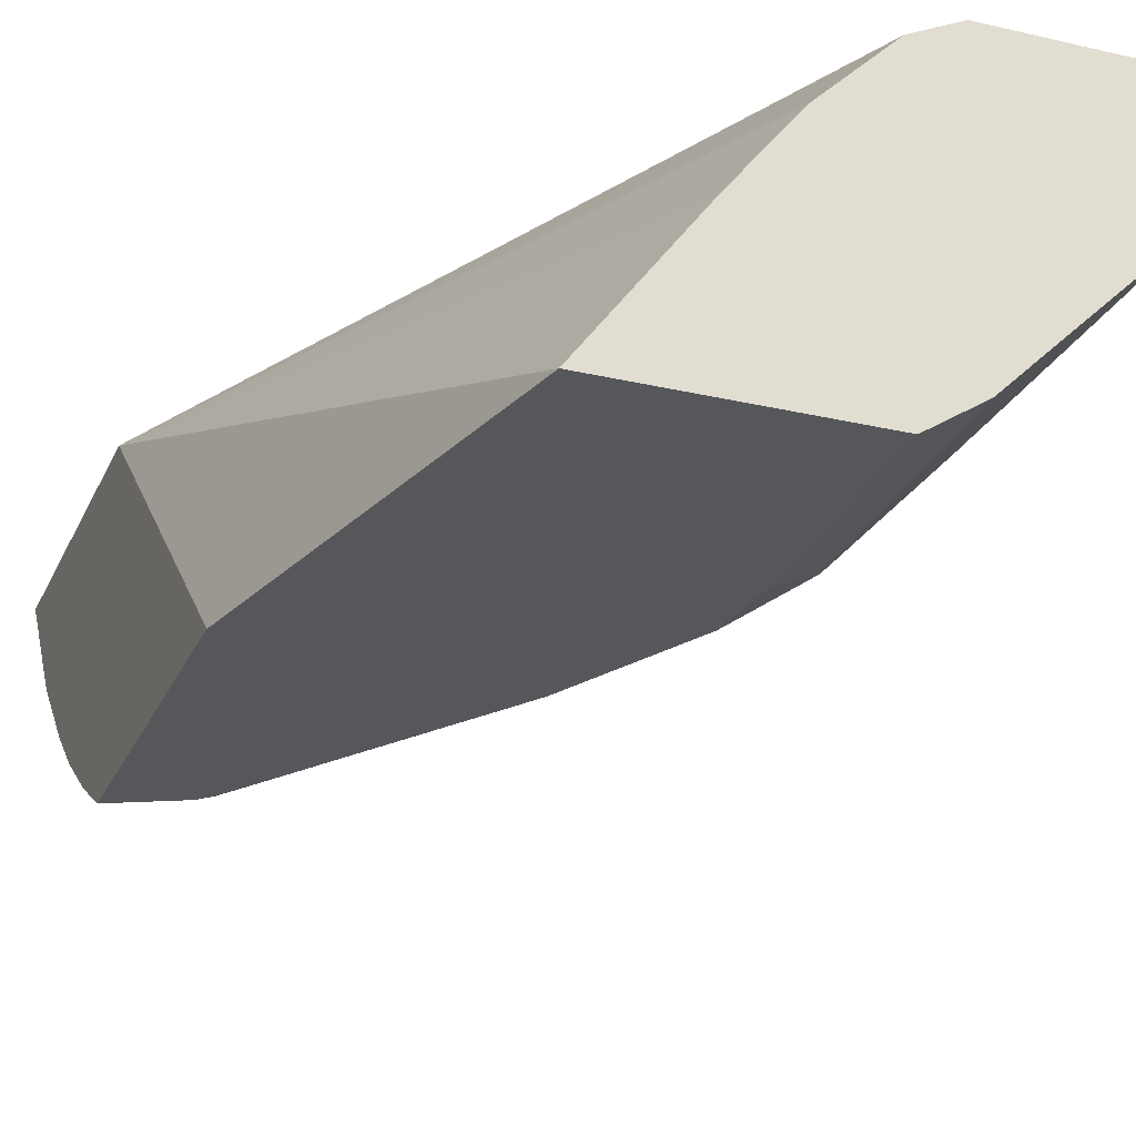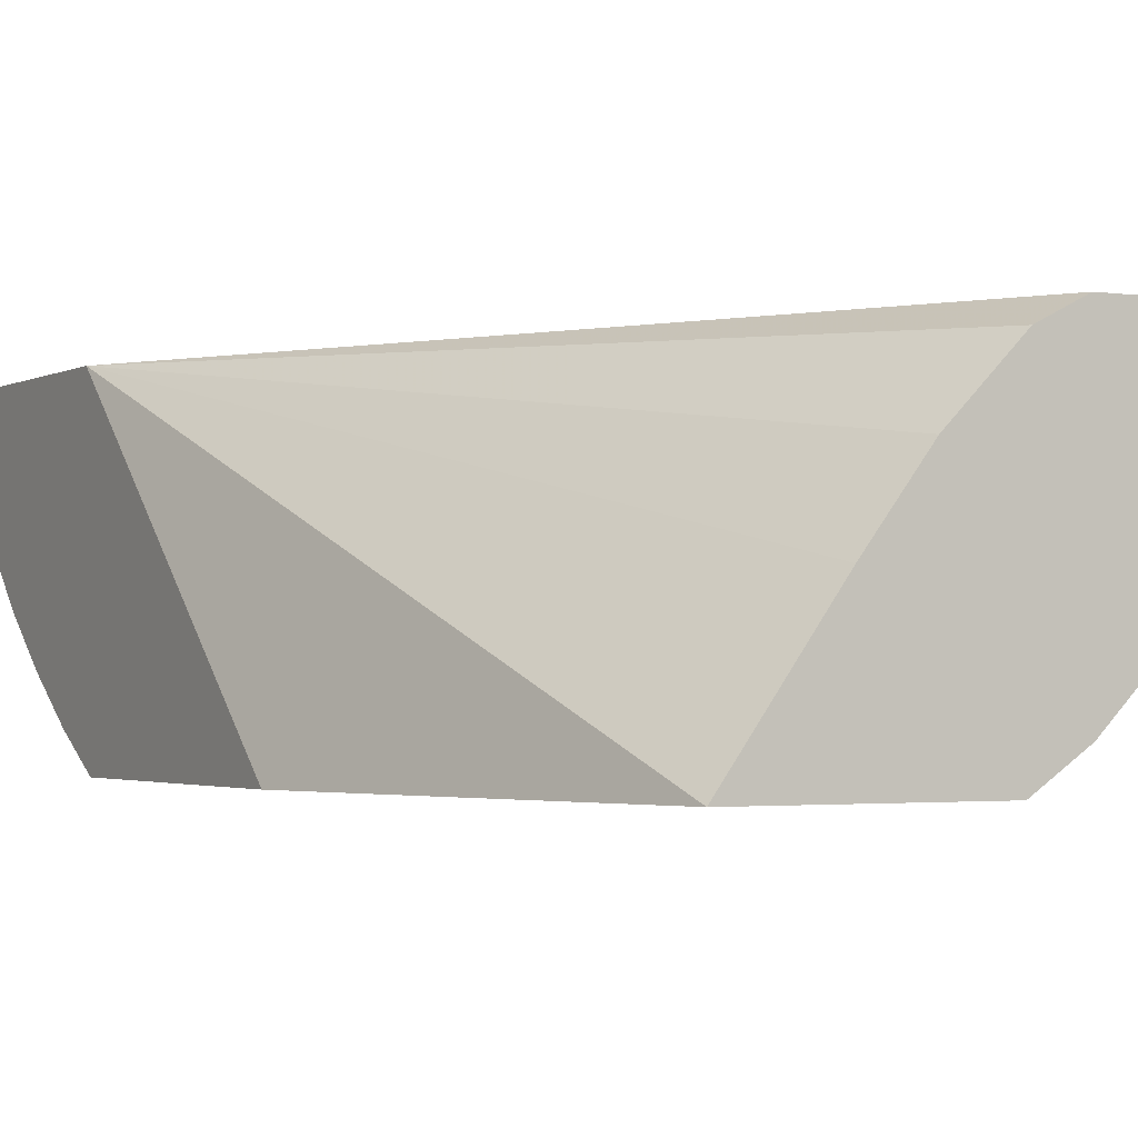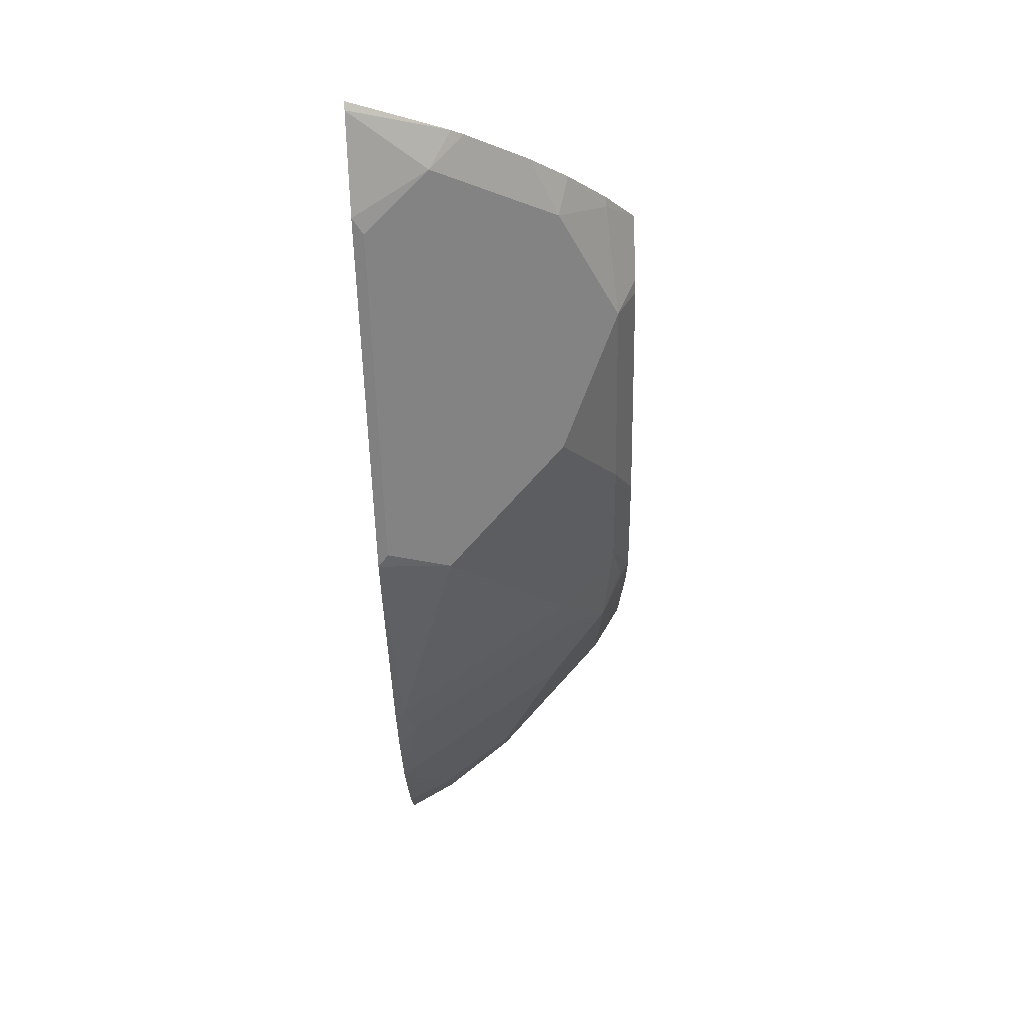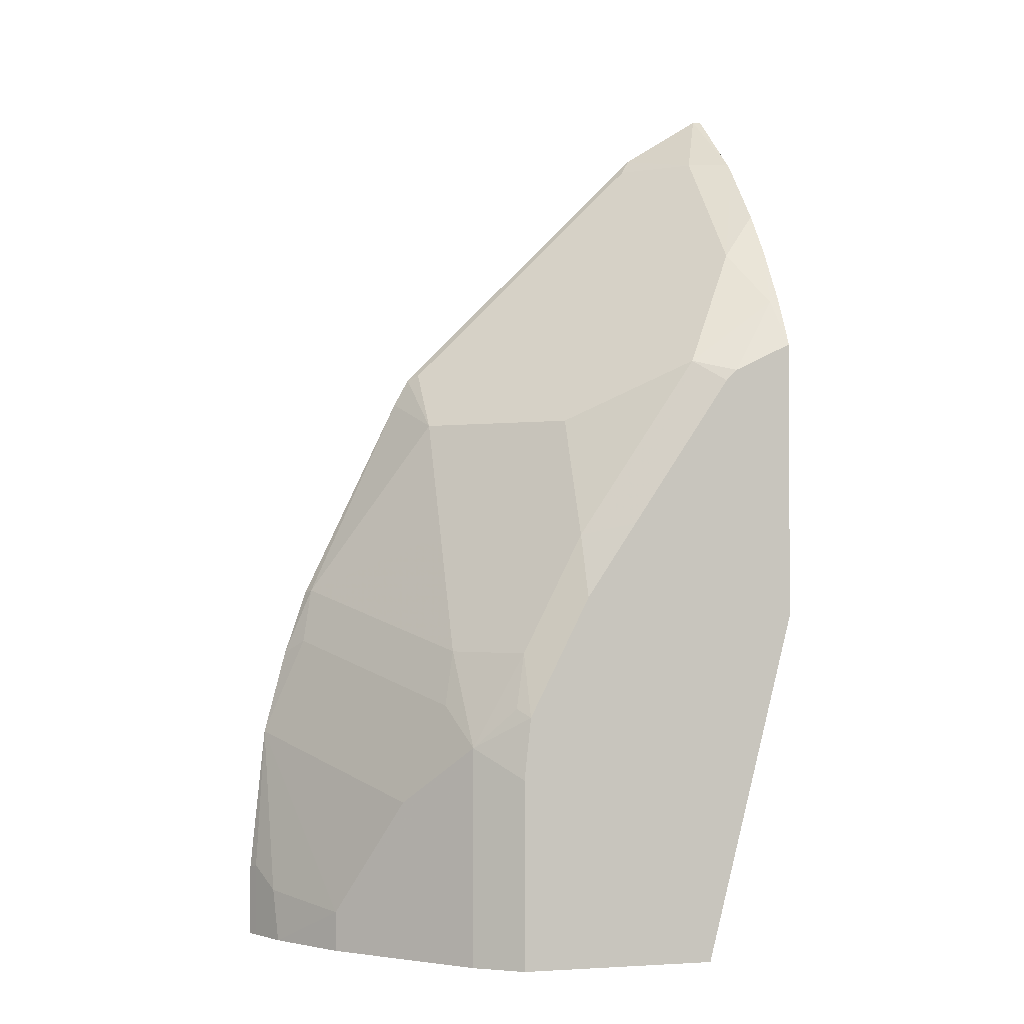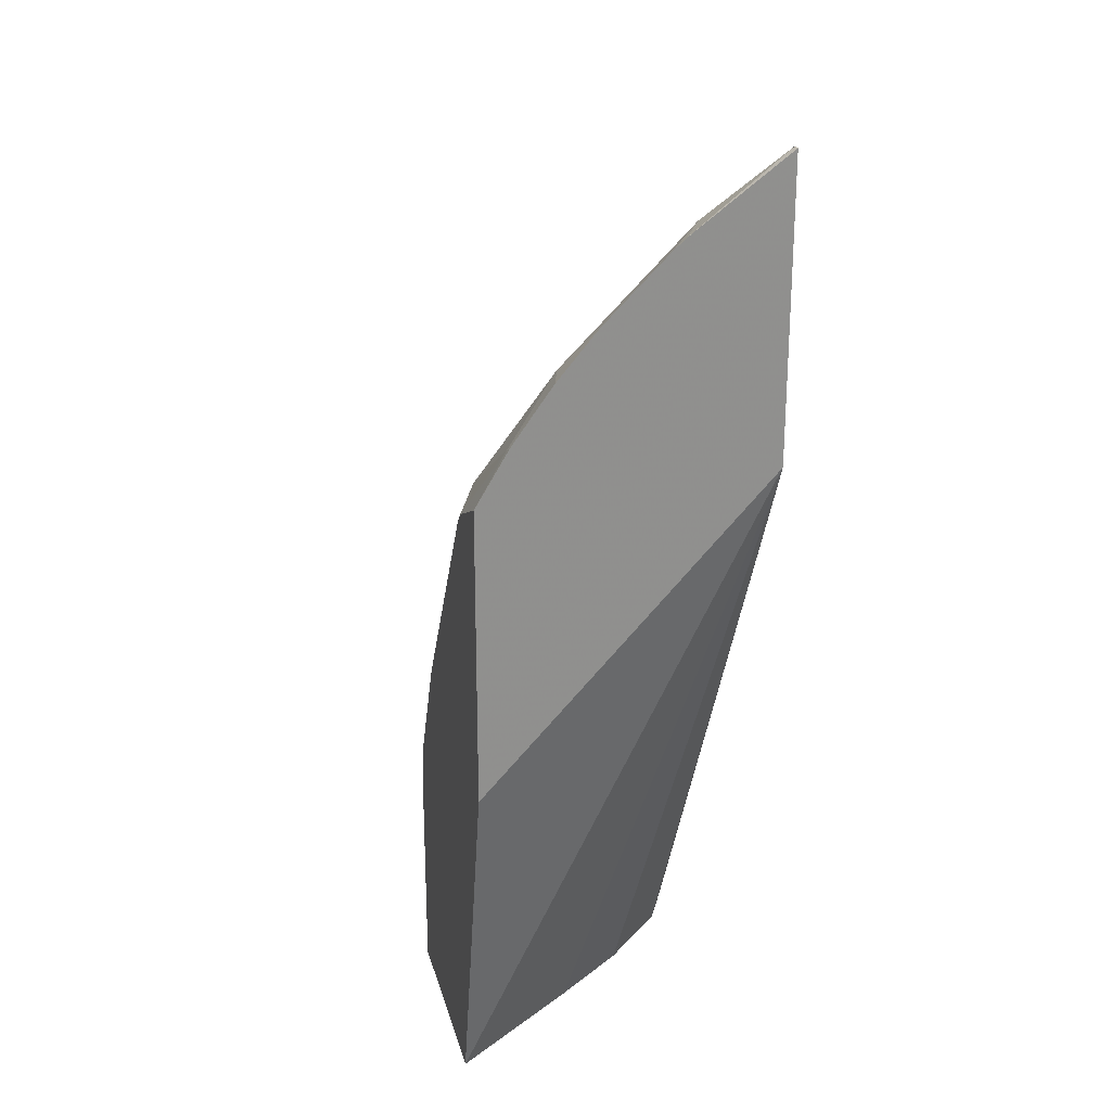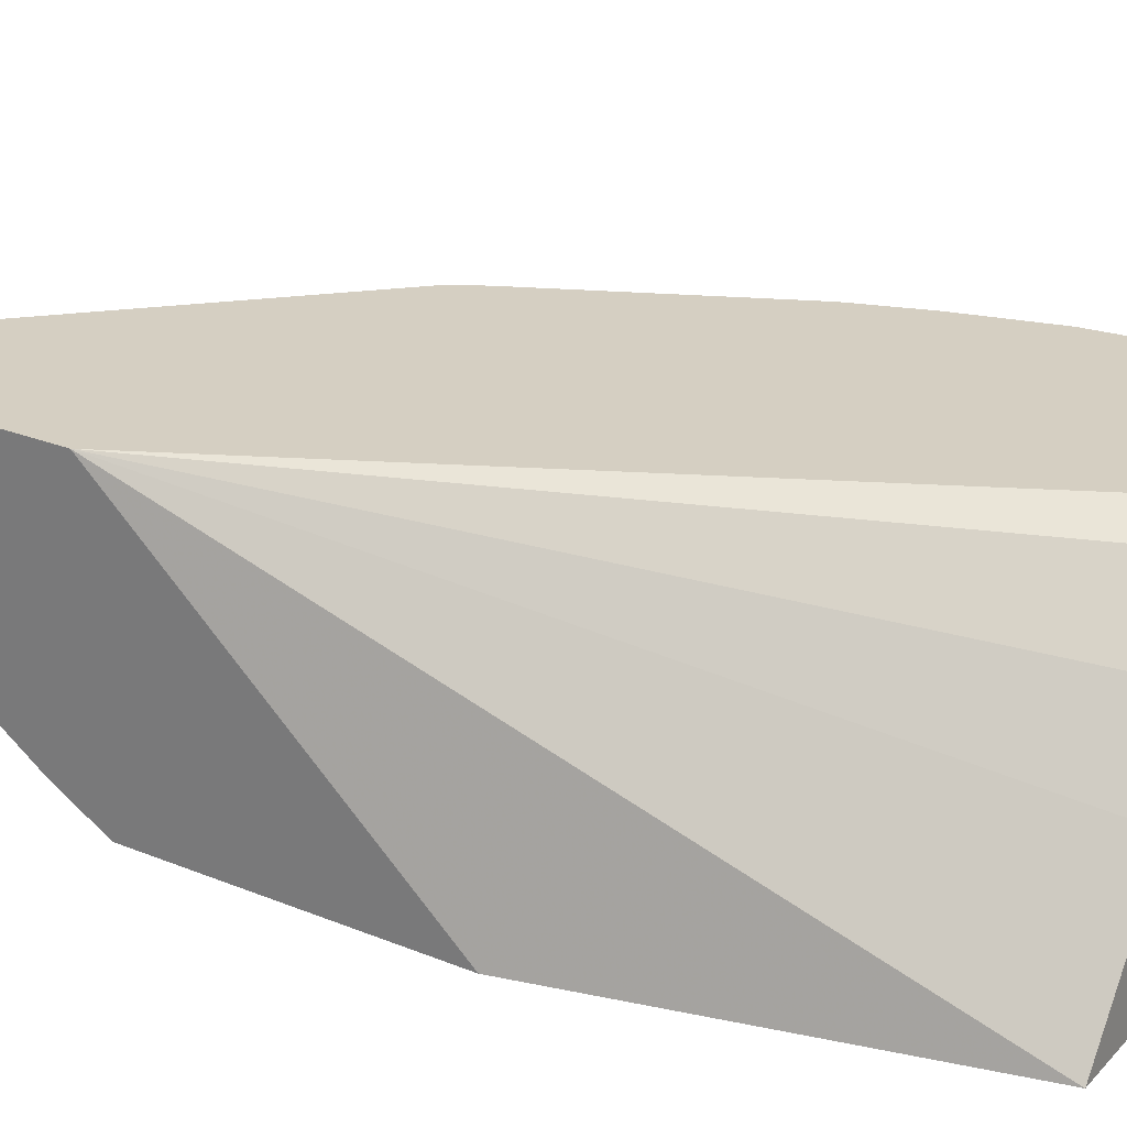
<metadata>
{"format":"obj","ext":"obj","renderer":"f3d","projection":"perspective","resolution":1024,"background":"white","views":[{"elev":-26.5,"azim":159.8,"up":"+Y"},{"elev":-2.0,"azim":151.3,"up":"+Y"},{"elev":76.1,"azim":-92.5,"up":"+Z"},{"elev":-1.2,"azim":-14.3,"up":"+Z"},{"elev":24.6,"azim":76.0,"up":"+Z"},{"elev":25.9,"azim":122.8,"up":"+Y"}]}
</metadata>
<code>
v -0.3356 -0.6569 0.5813
v -0.3408 -0.6569 0.5809
v -0.3356 -0.6586 0.5801
v -0.3356 -0.6569 0.4068
v -0.341 -0.6569 0.5809
v -0.3356 -0.7145 0.5385
v -0.3356 -0.8276 0.222
v -0.391 -0.8276 -0.0001338
v -0.4471 -0.7502 -0.0001338
v -0.48 -0.7073 -0.0001338
v -0.5178 -0.6694 -0.0001338
v -0.543 -0.6569 -0.0001338
v -0.3916 -0.6569 0.5493
v -0.36 -0.701 0.5399
v -0.3356 -0.7217 0.5322
v -0.3356 -0.8276 0.3994
v -0.5145 -0.8276 -0.0001338
v -0.6662 -0.6569 -0.0001338
v -0.3979 -0.6631 0.5399
v -0.4799 -0.6569 0.461
v -0.3979 -0.7389 0.4642
v -0.36 -0.7767 0.4642
v -0.3356 -0.7596 0.4943
v -0.3356 -0.8079 0.4323
v -0.341 -0.8083 0.4294
v -0.372 -0.8276 0.3819
v -0.5431 -0.8083 -0.0001338
v -0.5145 -0.8276 0.1197
v -0.6662 -0.6569 0.04585
v -0.6631 -0.6631 -0.0001338
v -0.4736 -0.6631 0.4642
v -0.4358 -0.701 0.4642
v -0.5431 -0.6569 0.3977
v -0.5494 -0.6631 0.3884
v -0.4358 -0.7389 0.4263
v -0.3979 -0.8146 0.3884
v -0.3356 -0.7835 0.4662
v -0.3789 -0.8241 0.3836
v -0.3789 -0.8276 0.375
v -0.6189 -0.7326 -0.0001338
v -0.5431 -0.8083 0.139
v -0.5103 -0.8276 0.159
v -0.6566 -0.6569 0.1391
v -0.6631 -0.6631 0.04739
v -0.6509 -0.6874 -0.0001338
v -0.5556 -0.6569 0.3852
v -0.5494 -0.701 0.3504
v -0.4358 -0.7767 0.3884
v -0.4736 -0.7767 0.3504
v -0.4736 -0.8146 0.2748
v -0.4409 -0.8276 0.2821
v -0.6189 -0.7326 0.02531
v -0.5178 -0.821 0.1642
v -0.5115 -0.8146 0.1989
v -0.5494 -0.7767 0.1989
v -0.5557 -0.7831 0.1642
v -0.6189 -0.6947 0.1769
v -0.581 -0.7704 0.1011
v -0.4724 -0.8276 0.2348
v -0.6315 -0.6694 0.2021
v -0.6425 -0.6569 0.1935
v -0.6536 -0.682 0.03316
v -0.5652 -0.6569 0.3677
v -0.5494 -0.7389 0.2748
v -0.6252 -0.6631 0.2369
v -0.6283 -0.6569 0.2353
f 32 34 47
f 32 47 35
f 33 46 34
f 34 46 47
f 35 48 36
f 35 47 48
f 36 50 51
f 36 49 50
f 36 51 39
f 36 39 38
f 31 34 32
f 40 52 45
f 36 48 49
f 30 45 44
f 22 25 37
f 28 42 41
f 27 52 40
f 27 41 52
f 26 38 39
f 25 38 26
f 25 36 38
f 24 37 25
f 22 36 25
f 22 37 23
f 21 36 22
f 21 35 36
f 21 32 35
f 41 42 53
f 29 44 43
f 41 53 54
f 47 63 65
f 41 55 56
f 63 66 65
f 61 65 66
f 60 65 61
f 56 60 57
f 56 65 60
f 55 64 65
f 55 65 56
f 50 59 51
f 50 55 54
f 50 64 55
f 47 65 64
f 20 34 31
f 47 49 48
f 47 50 49
f 47 64 50
f 46 63 47
f 45 52 62
f 44 45 62
f 43 52 58
f 43 62 52
f 43 44 62
f 43 60 61
f 43 58 57
f 42 54 53
f 42 50 54
f 42 59 50
f 41 58 52
f 41 57 58
f 41 56 57
f 41 54 55
f 20 33 34
f 43 57 60
f 19 20 31
f 4 11 12
f 4 10 11
f 4 9 10
f 4 8 9
f 4 7 8
f 2 6 3
f 2 5 6
f 1 5 2
f 1 13 5
f 1 20 13
f 1 33 20
f 1 46 33
f 1 63 46
f 1 66 63
f 1 61 66
f 1 29 43
f 1 18 29
f 1 12 18
f 1 4 12
f 1 7 4
f 1 16 7
f 1 24 16
f 1 37 24
f 1 23 37
f 1 15 23
f 1 6 15
f 1 3 6
f 1 2 3
f 19 31 32
f 5 13 14
f 5 14 6
f 1 43 61
f 7 16 26
f 18 44 29
f 6 14 15
f 18 30 44
f 17 41 27
f 17 28 41
f 16 25 26
f 16 24 25
f 15 22 23
f 14 22 15
f 14 32 21
f 14 19 32
f 13 20 19
f 13 19 14
f 8 10 9
f 8 11 10
f 14 21 22
f 7 28 17
f 8 18 12
f 8 30 18
f 8 45 30
f 8 40 45
f 8 27 40
f 8 17 27
f 7 26 39
f 7 17 8
f 7 42 28
f 7 59 42
f 7 51 59
f 7 39 51
f 8 12 11

</code>
